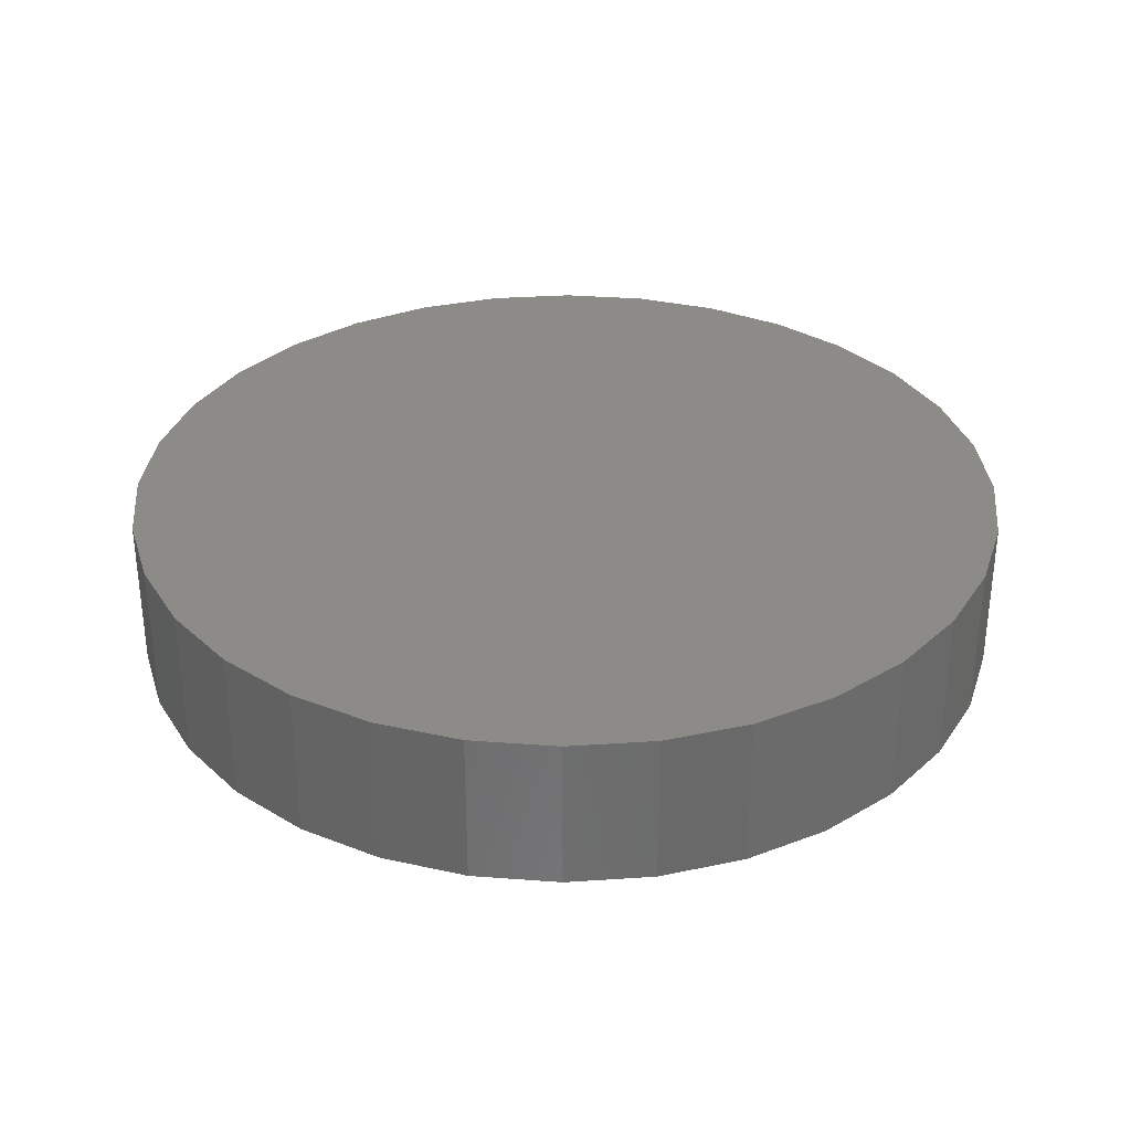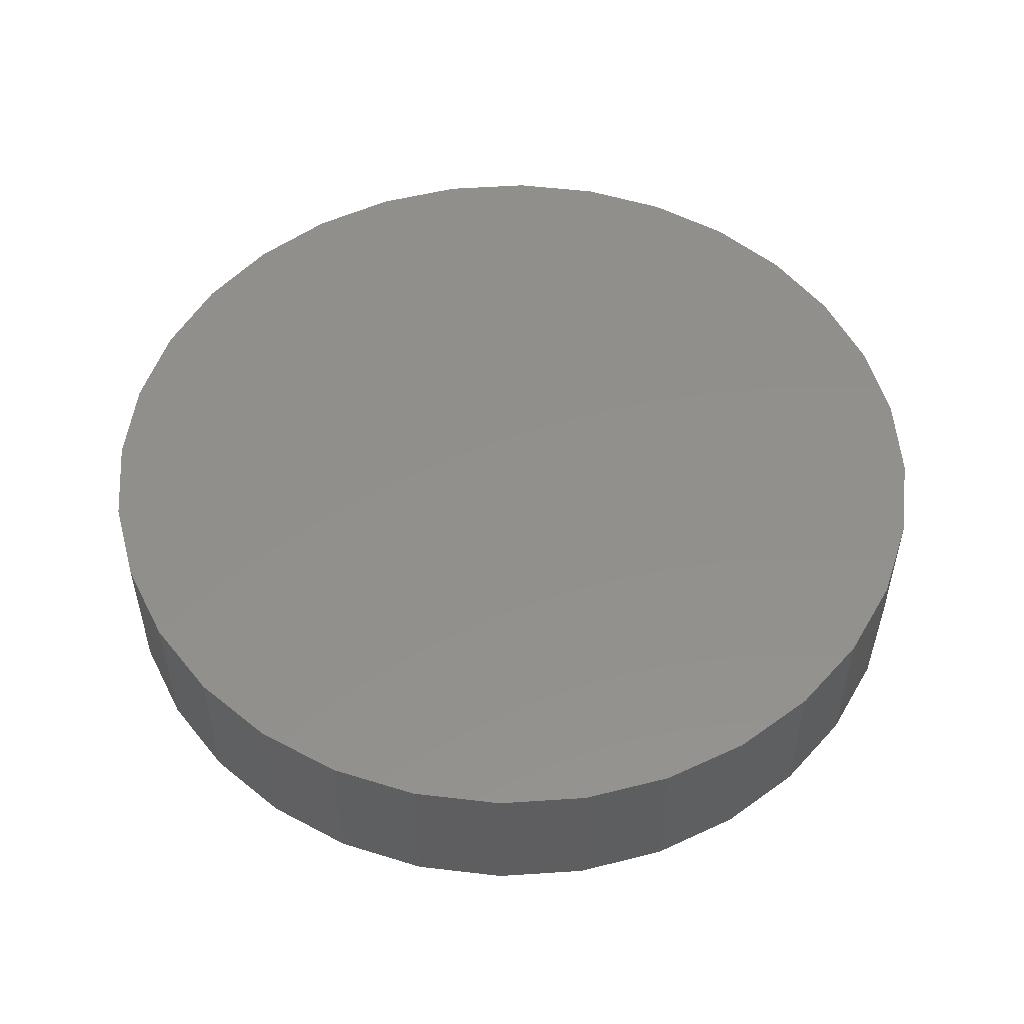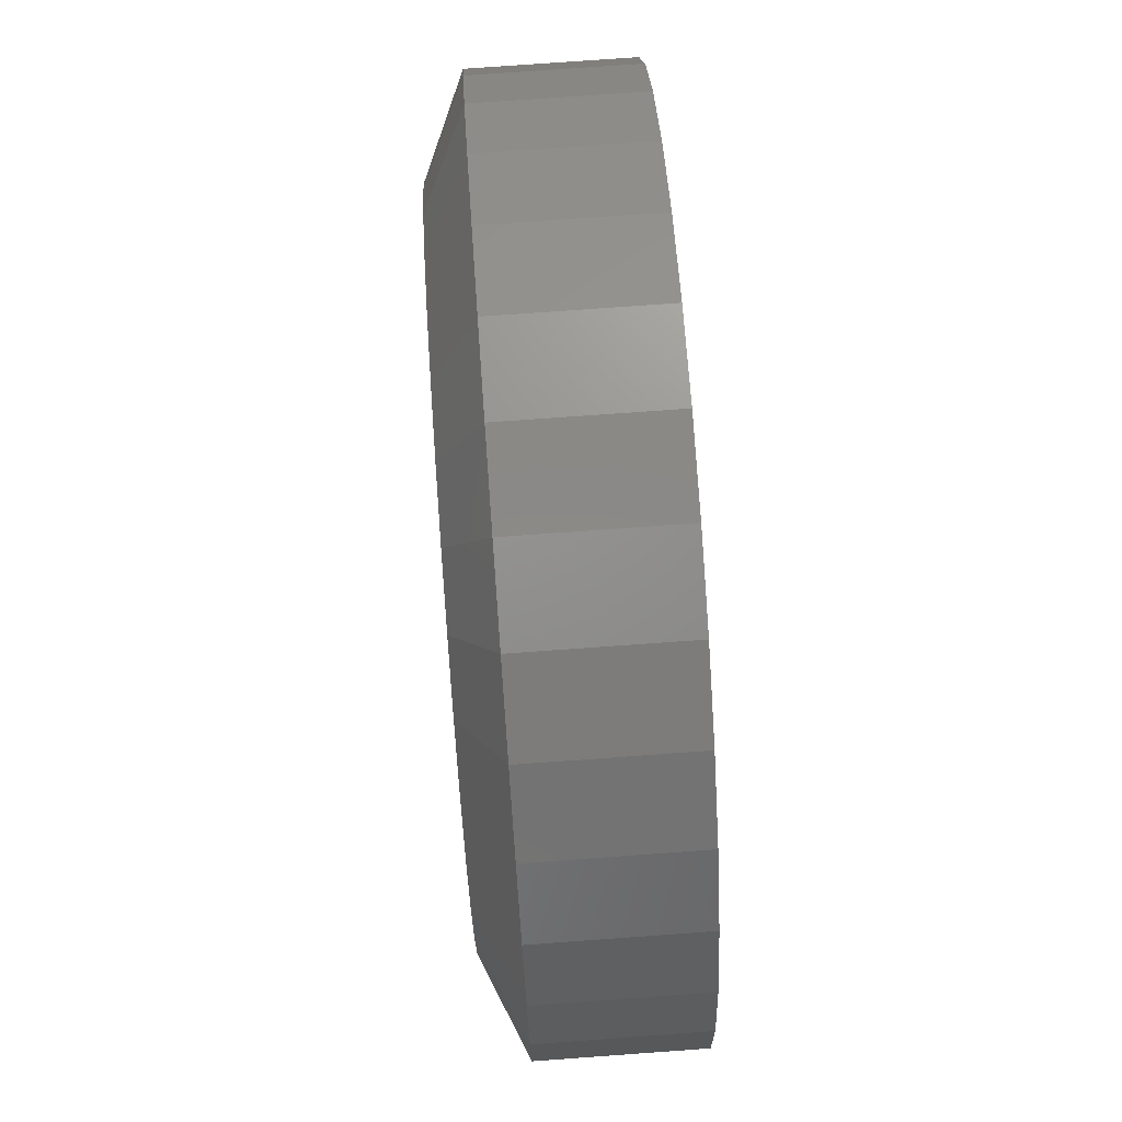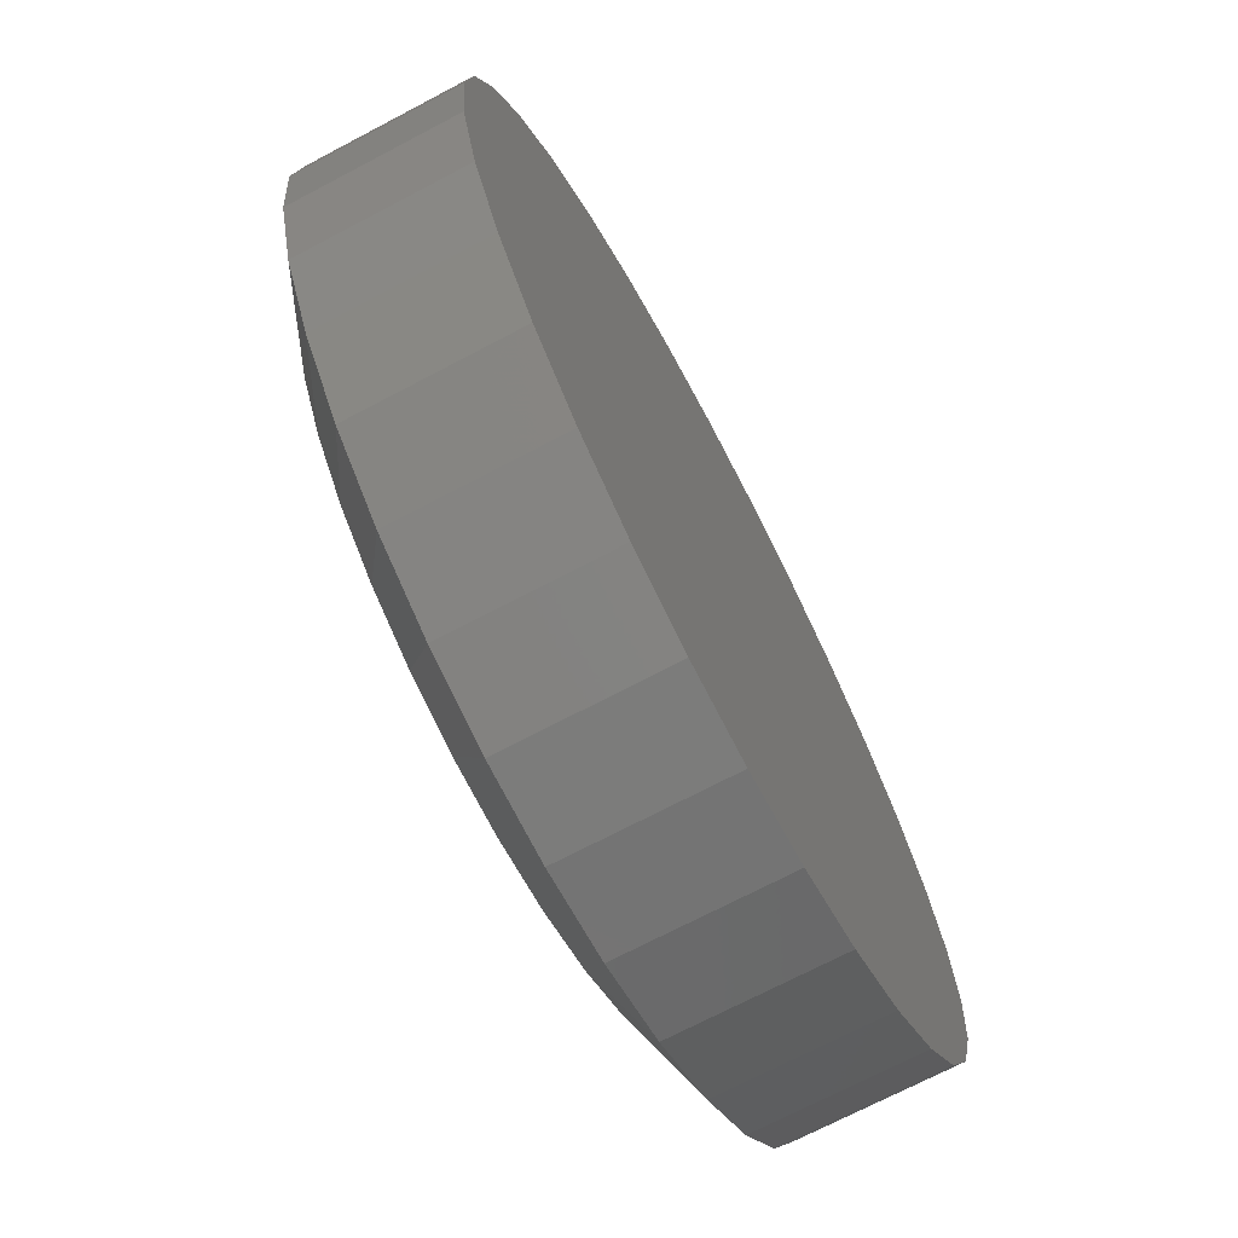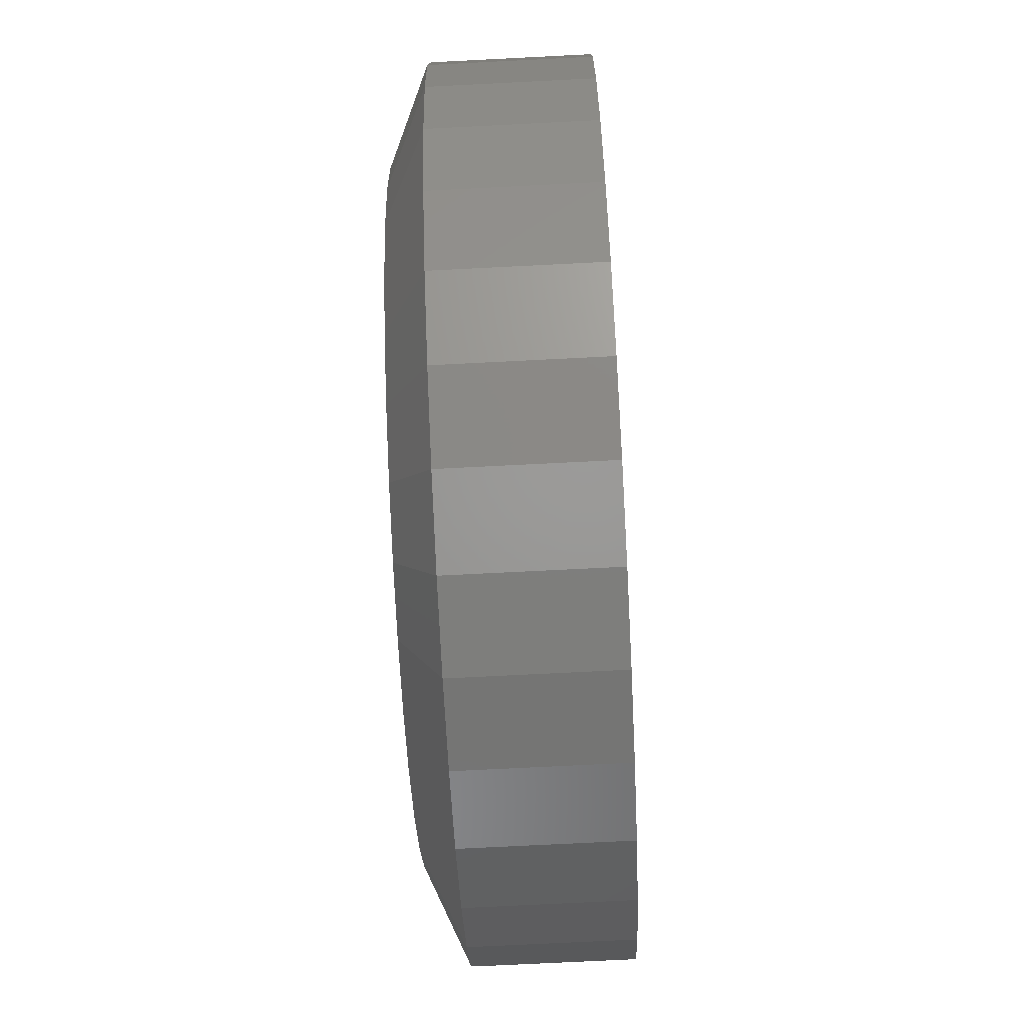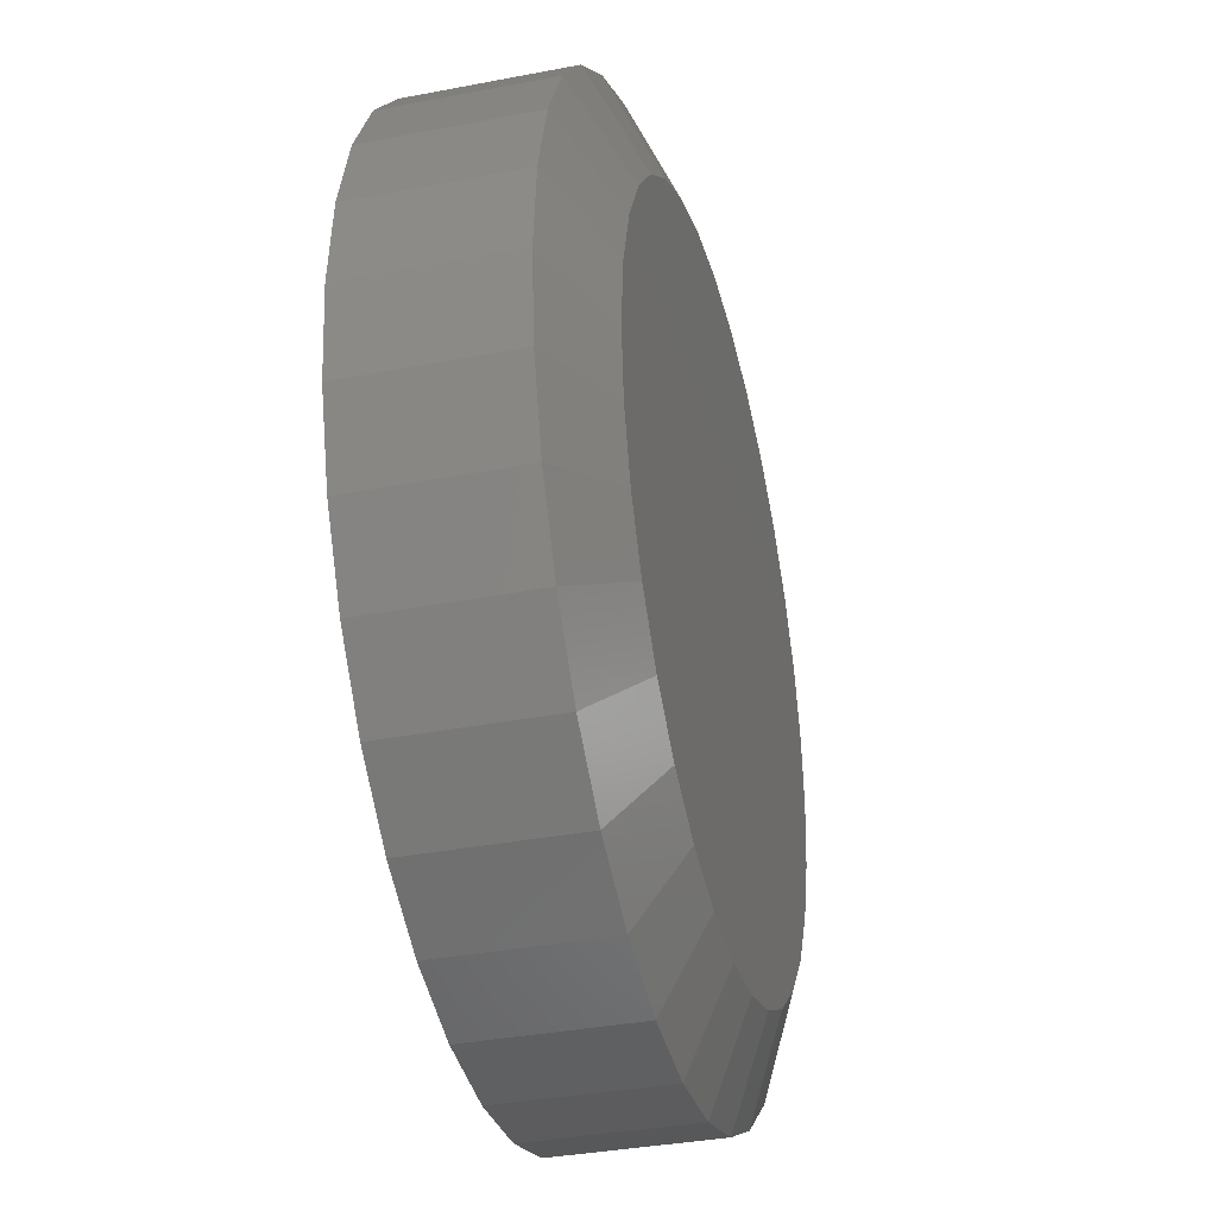
<metadata>
{"format":"stl","ext":"stl","renderer":"f3d","projection":"perspective","resolution":1024,"background":"white","views":[{"elev":32.9,"azim":101.6,"up":"+Z"},{"elev":52.6,"azim":-88.4,"up":"+Z"},{"elev":76.0,"azim":-94.1,"up":"+Y"},{"elev":-71.0,"azim":-62.2,"up":"+Y"},{"elev":-72.4,"azim":-87.1,"up":"+Y"},{"elev":-35.5,"azim":104.3,"up":"+Y"}]}
</metadata>
<code>
# stl→obj: 96 verts, 188 faces
v 0.007895 0.5938 0
v 0.1237 0.5824 0
v -0.108 0.5824 0
v 0.007895 -0.5938 0
v -0.108 -0.5824 0
v 0.1237 -0.5824 0
v -0.2194 -0.5486 0
v 0.2351 -0.5486 0
v -0.322 -0.4938 0
v 0.3378 -0.4938 0
v -0.412 -0.4199 0
v 0.4278 -0.4199 0
v -0.4859 -0.3299 0
v 0.5016 -0.3299 0
v -0.5407 -0.2272 0
v 0.5565 -0.2272 0
v -0.5745 -0.1159 0
v 0.5903 -0.1159 0
v -0.5859 1.658e-07 0
v 0.6017 9.968e-17 0
v -0.5745 0.1159 0
v 0.5903 0.1159 0
v -0.5407 0.2272 0
v 0.5565 0.2272 0
v -0.4859 0.3299 0
v 0.5016 0.3299 0
v -0.412 0.4199 0
v 0.4278 0.4199 0
v -0.322 0.4938 0
v 0.3378 0.4938 0
v -0.2194 0.5486 0
v 0.2351 0.5486 0
v 0.7658 -1.856e-16 0.07031
v 0.7658 0 0.3359
v 0.7512 -0.1479 0.07031
v 0.7512 -0.1479 0.3359
v 0.7081 -0.29 0.07031
v 0.7081 -0.29 0.3359
v 0.6381 -0.4211 0.07031
v 0.6381 -0.4211 0.3359
v 0.5438 -0.5359 0.07031
v 0.5438 -0.5359 0.3359
v 0.429 -0.6302 0.07031
v 0.429 -0.6302 0.3359
v 0.2979 -0.7002 0.07031
v 0.2979 -0.7002 0.3359
v 0.1558 -0.7433 0.07031
v 0.1558 -0.7433 0.3359
v 0.007895 -0.7579 0.07031
v 0.007895 -0.7579 0.3359
v -0.14 -0.7433 0.07031
v -0.14 -0.7433 0.3359
v -0.2821 -0.7002 0.07031
v -0.2821 -0.7002 0.3359
v -0.4132 -0.6302 0.07031
v -0.4132 -0.6302 0.3359
v -0.528 -0.5359 0.07031
v -0.528 -0.5359 0.3359
v -0.6223 -0.4211 0.07031
v -0.6223 -0.4211 0.3359
v -0.6923 -0.29 0.07031
v -0.6923 -0.29 0.3359
v -0.7354 -0.1479 0.07031
v -0.7354 -0.1479 0.3359
v -0.75 9.281e-17 0.07031
v -0.75 9.281e-17 0.3359
v -0.7354 0.1479 0.07031
v -0.7354 0.1479 0.3359
v -0.6923 0.29 0.07031
v -0.6923 0.29 0.3359
v -0.6223 0.4211 0.07031
v -0.6223 0.4211 0.3359
v -0.528 0.5359 0.07031
v -0.528 0.5359 0.3359
v -0.4132 0.6302 0.07031
v -0.4132 0.6302 0.3359
v -0.2821 0.7002 0.07031
v -0.2821 0.7002 0.3359
v -0.14 0.7433 0.07031
v -0.14 0.7433 0.3359
v 0.007895 0.7579 0.07031
v 0.007895 0.7579 0.3359
v 0.1558 0.7433 0.07031
v 0.1558 0.7433 0.3359
v 0.2979 0.7002 0.07031
v 0.2979 0.7002 0.3359
v 0.429 0.6302 0.07031
v 0.429 0.6302 0.3359
v 0.5438 0.5359 0.07031
v 0.5438 0.5359 0.3359
v 0.6381 0.4211 0.07031
v 0.6381 0.4211 0.3359
v 0.7081 0.29 0.07031
v 0.7081 0.29 0.3359
v 0.7512 0.1479 0.07031
v 0.7512 0.1479 0.3359
f 1 2 3
f 4 5 6
f 6 5 7
f 6 7 8
f 8 7 9
f 8 9 10
f 10 9 11
f 10 11 12
f 12 11 13
f 12 13 14
f 14 13 15
f 14 15 16
f 16 15 17
f 16 17 18
f 18 17 19
f 18 19 20
f 20 19 21
f 20 21 22
f 22 21 23
f 22 23 24
f 24 23 25
f 24 25 26
f 26 25 27
f 26 27 28
f 28 27 29
f 28 29 30
f 30 29 31
f 30 31 32
f 32 31 3
f 32 3 2
f 33 34 35
f 35 34 36
f 35 36 37
f 37 36 38
f 37 38 39
f 39 38 40
f 39 40 41
f 41 40 42
f 41 42 43
f 43 42 44
f 43 44 45
f 45 44 46
f 45 46 47
f 47 46 48
f 47 48 49
f 49 48 50
f 49 50 51
f 51 50 52
f 51 52 53
f 53 52 54
f 53 54 55
f 55 54 56
f 55 56 57
f 57 56 58
f 57 58 59
f 59 58 60
f 59 60 61
f 61 60 62
f 61 62 63
f 63 62 64
f 63 64 65
f 65 64 66
f 65 66 67
f 67 66 68
f 67 68 69
f 69 68 70
f 69 70 71
f 71 70 72
f 71 72 73
f 73 72 74
f 73 74 75
f 75 74 76
f 75 76 77
f 77 76 78
f 77 78 79
f 79 78 80
f 79 80 81
f 81 80 82
f 81 82 83
f 83 82 84
f 83 84 85
f 85 84 86
f 85 86 87
f 87 86 88
f 87 88 89
f 89 88 90
f 89 90 91
f 91 90 92
f 91 92 93
f 93 92 94
f 93 94 95
f 95 94 96
f 95 96 33
f 33 96 34
f 32 85 30
f 79 1 3
f 81 2 1
f 1 79 81
f 26 91 24
f 24 91 93
f 24 93 22
f 22 93 95
f 22 95 20
f 20 95 33
f 71 25 69
f 69 25 23
f 69 23 67
f 67 23 21
f 67 21 65
f 65 21 19
f 91 26 89
f 89 26 28
f 89 28 87
f 87 28 30
f 87 30 85
f 85 32 83
f 83 32 2
f 83 2 81
f 79 3 77
f 77 3 31
f 77 31 75
f 25 71 27
f 27 71 73
f 27 73 29
f 29 73 75
f 29 75 31
f 7 53 9
f 47 4 6
f 49 5 4
f 4 47 49
f 13 59 15
f 15 59 61
f 15 61 17
f 17 61 63
f 17 63 19
f 19 63 65
f 39 14 37
f 37 14 16
f 37 16 35
f 35 16 18
f 35 18 33
f 33 18 20
f 59 13 57
f 57 13 11
f 57 11 55
f 55 11 9
f 55 9 53
f 53 7 51
f 51 7 5
f 51 5 49
f 47 6 45
f 45 6 8
f 45 8 43
f 14 39 12
f 12 39 41
f 12 41 10
f 10 41 43
f 10 43 8
f 80 84 82
f 84 80 86
f 86 80 78
f 86 78 88
f 88 78 76
f 88 76 90
f 90 76 74
f 90 74 92
f 92 74 72
f 92 72 94
f 94 72 70
f 94 70 96
f 96 70 68
f 96 68 34
f 34 68 66
f 34 66 36
f 36 66 64
f 36 64 38
f 38 64 62
f 38 62 40
f 40 62 60
f 40 60 42
f 42 60 58
f 42 58 44
f 44 58 56
f 44 56 46
f 46 56 54
f 46 54 48
f 48 54 52
f 48 52 50

</code>
